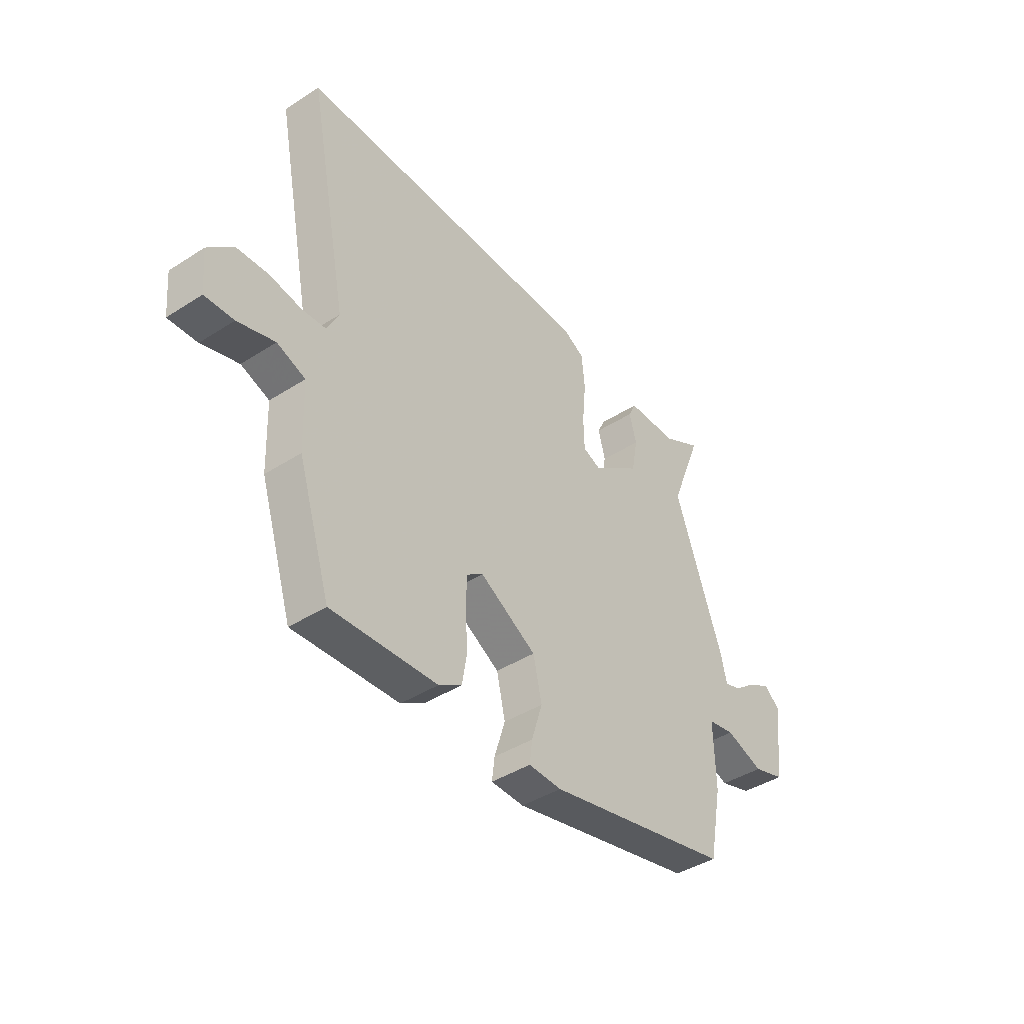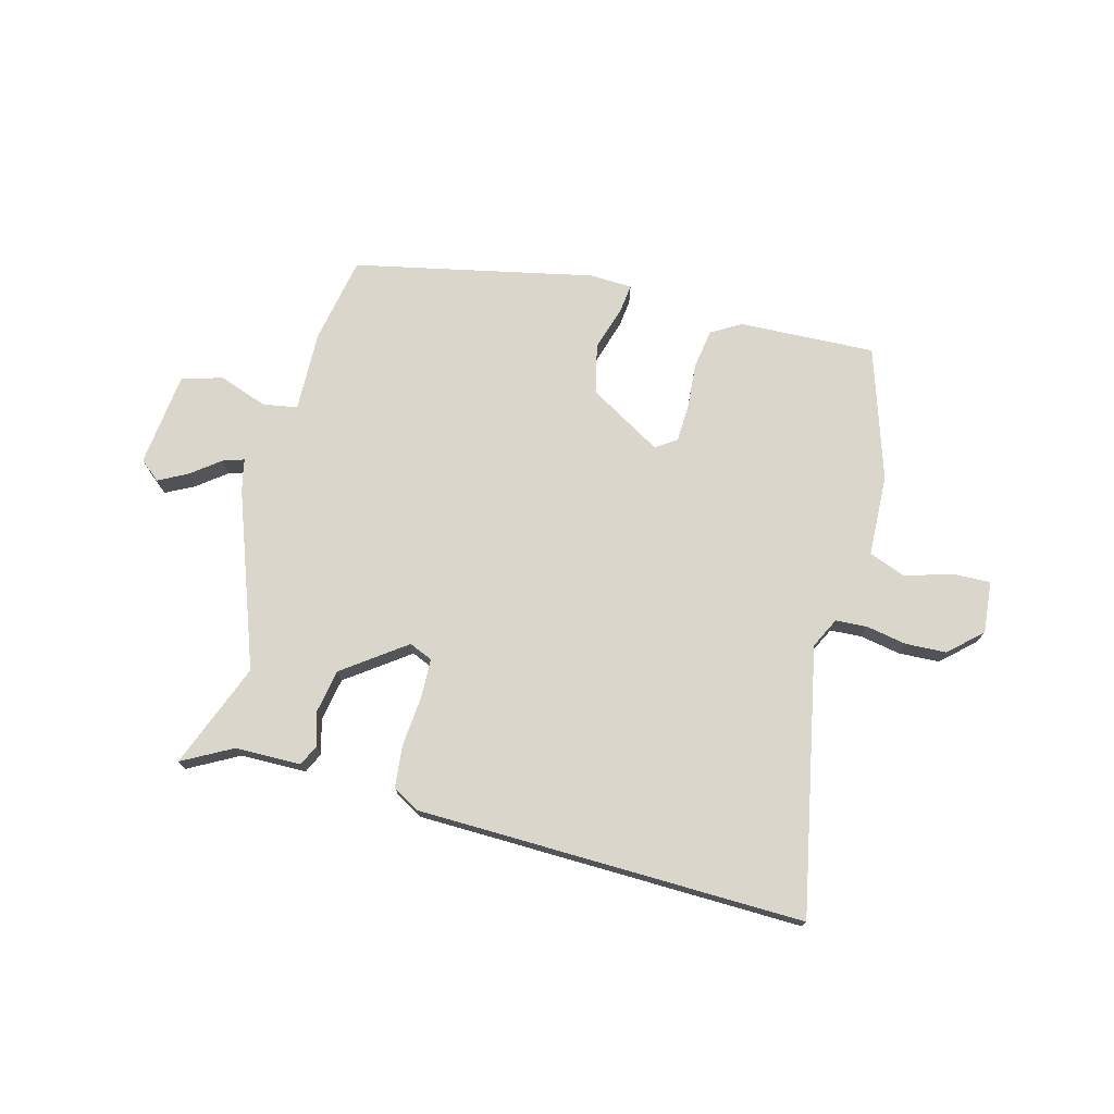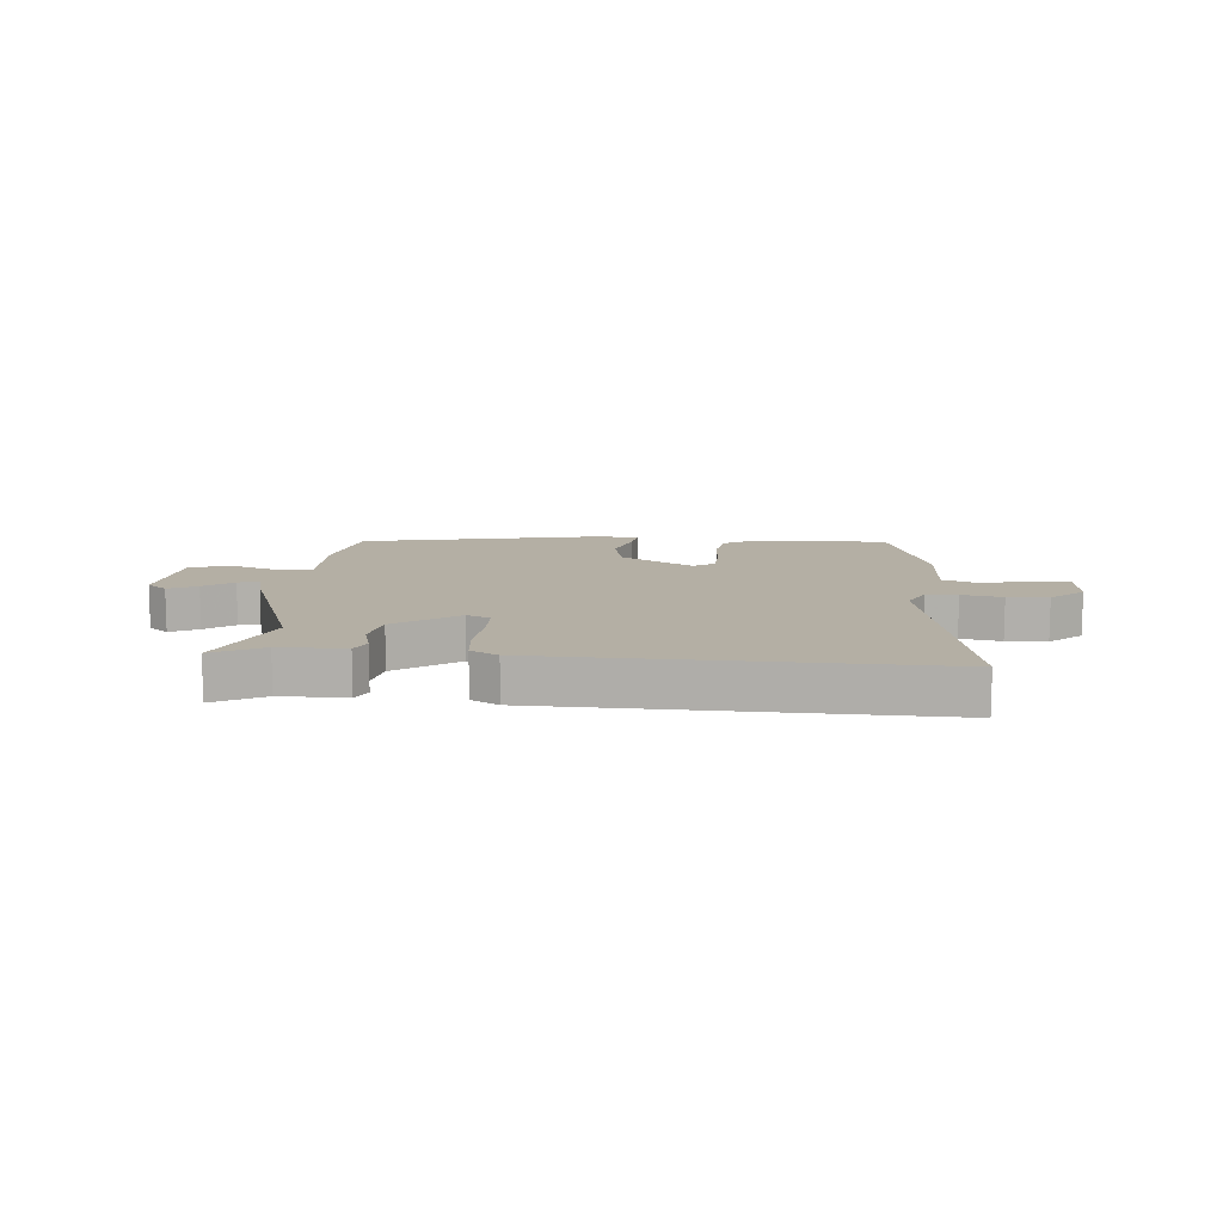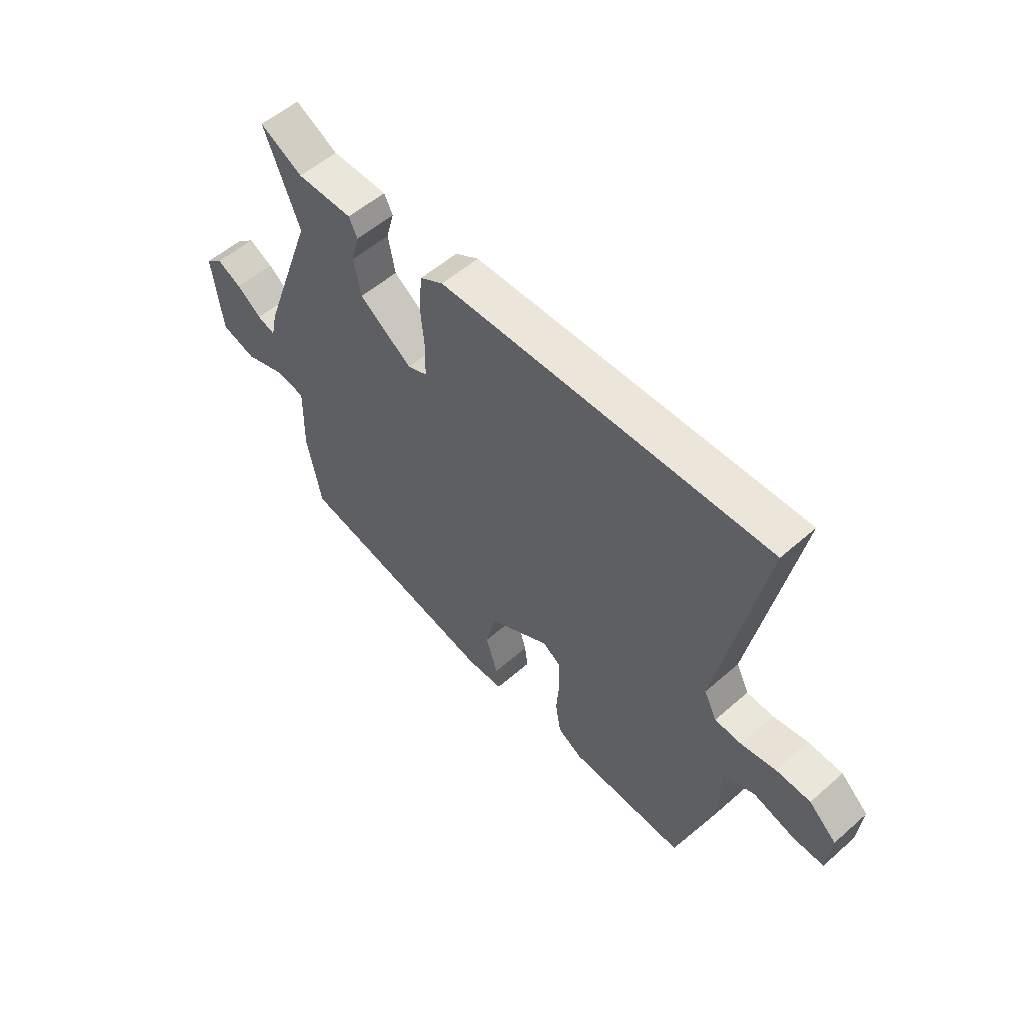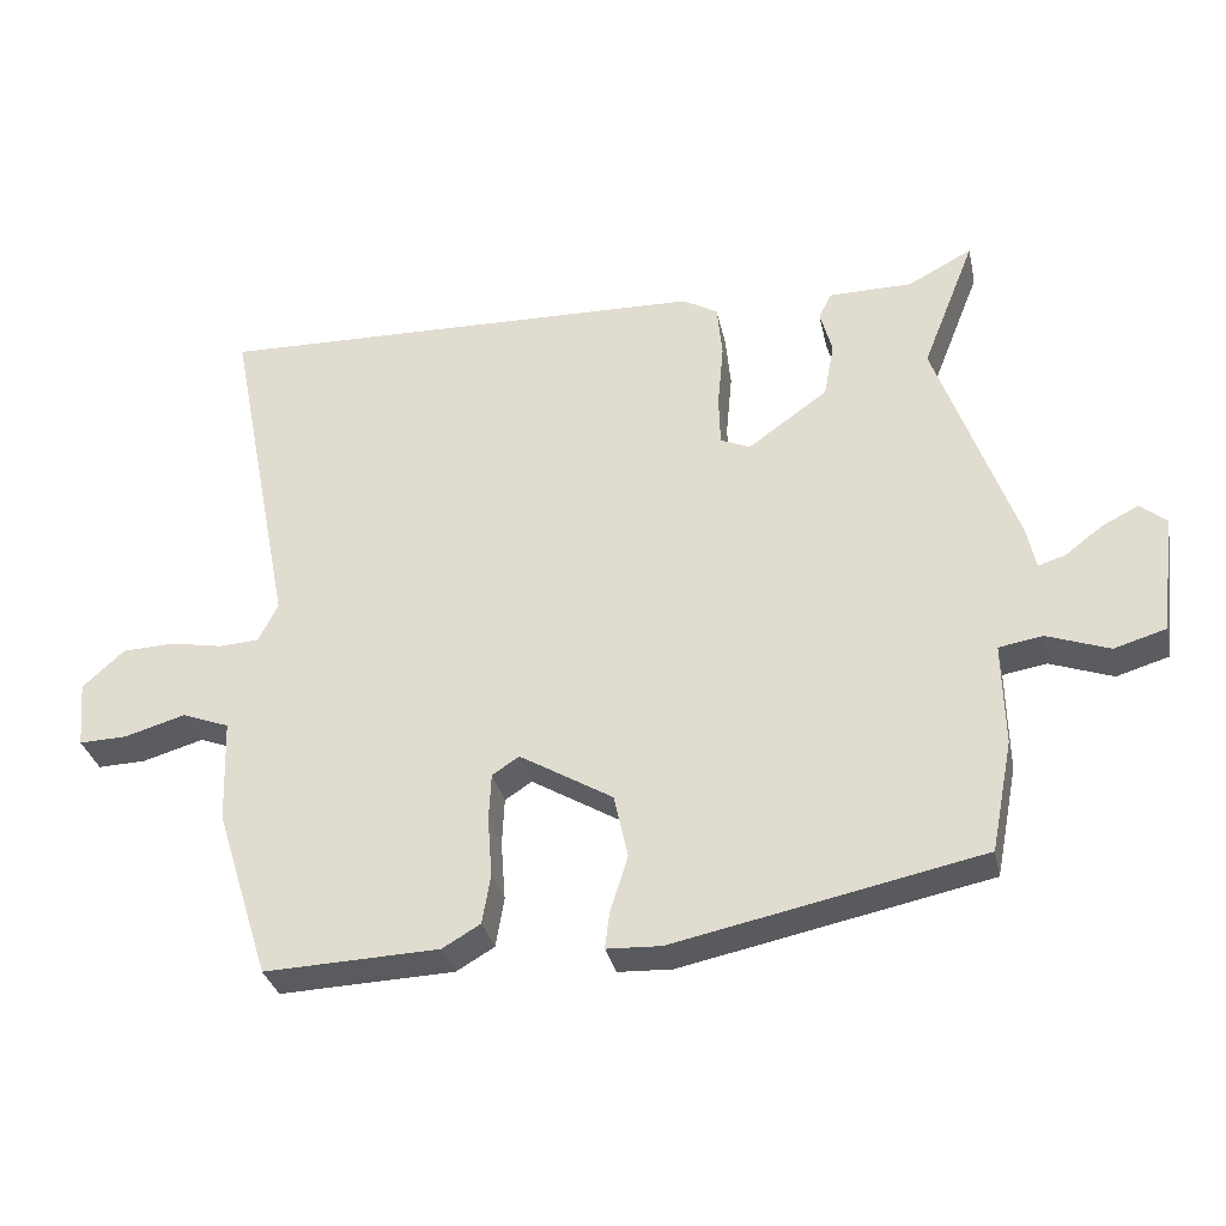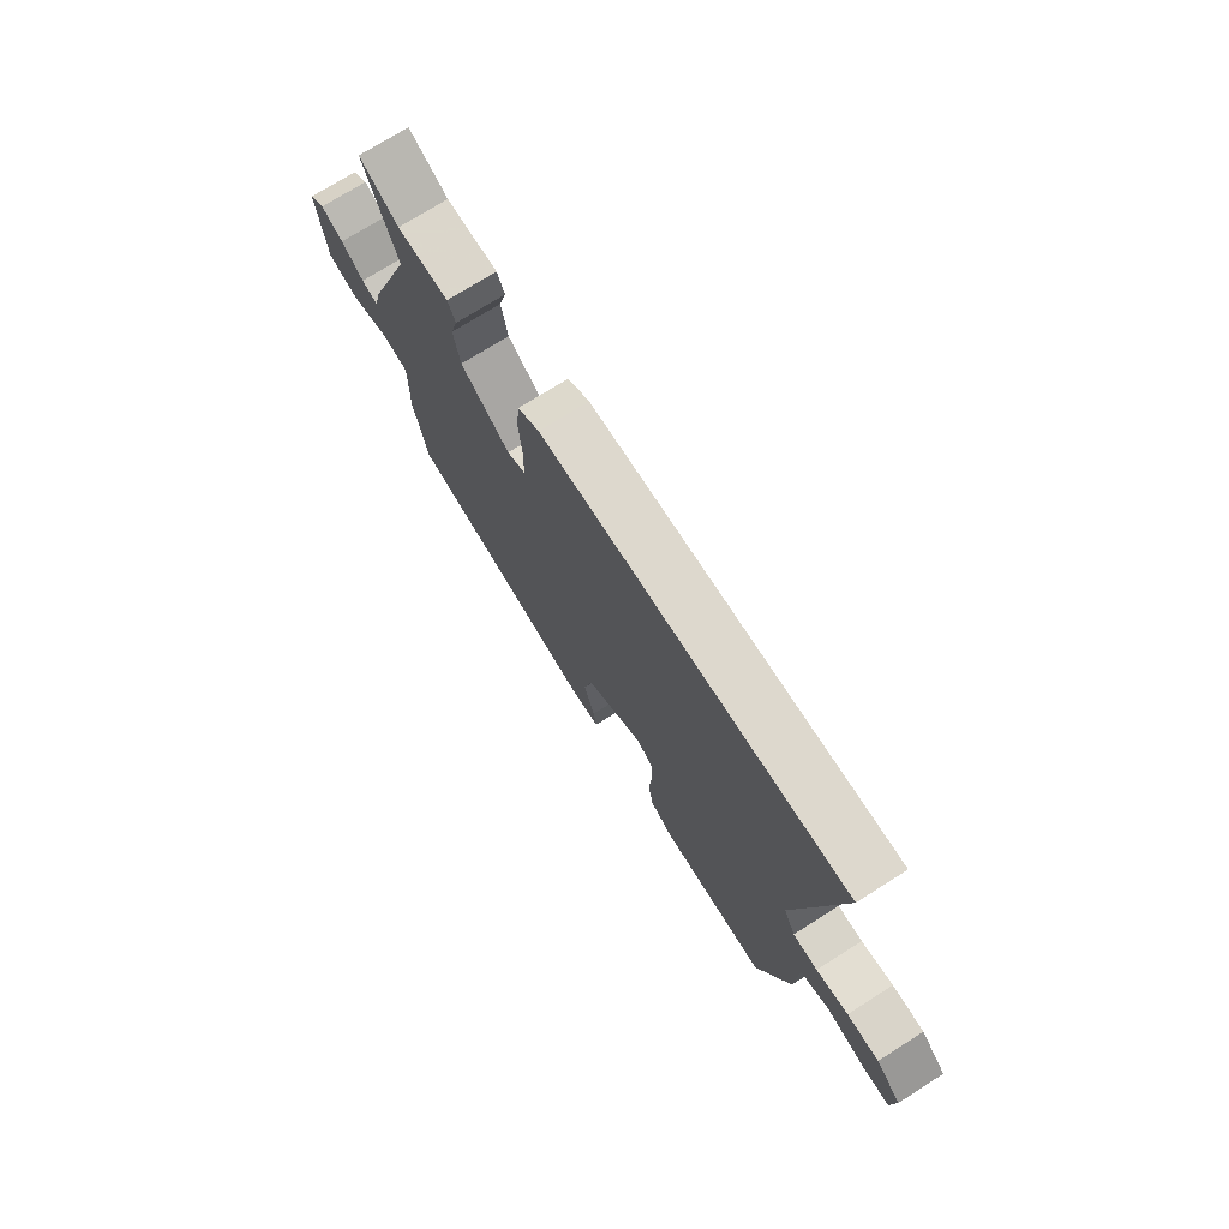
<metadata>
{"format":"obj","ext":"obj","renderer":"f3d","projection":"perspective","resolution":1024,"background":"white","views":[{"elev":-41.5,"azim":127.9,"up":"+Z"},{"elev":74.0,"azim":14.6,"up":"+Y"},{"elev":11.3,"azim":4.9,"up":"+Y"},{"elev":54.9,"azim":47.2,"up":"+Z"},{"elev":-32.2,"azim":-168.0,"up":"+Z"},{"elev":73.1,"azim":57.7,"up":"+Z"}]}
</metadata>
<code>
v -0.439 0.07 0.345
v -0.51 0.07 0.525
v -0.424 0.07 0.479
v -0.311 0.07 0.478
v -0.294 0.07 0.443
v -0.31 0.07 0.384
v -0.296 0.07 0.31
v -0.189 0.07 0.233
v -0.149 0.07 0.25
v -0.147 0.07 0.317
v -0.155 0.07 0.404
v -0.148 0.07 0.476
v -0.101 0.07 0.503
v 0.563 0.07 0.519
v 0.474 0.07 0.063
v 0.5 0.07 0.011
v 0.554 0.07 0.008
v 0.624 0.07 0.021
v 0.694 0.07 0.018
v 0.75 0.07 -0.033
v 0.742 0.07 -0.122
v 0.678 0.07 -0.12
v 0.596 0.07 -0.096
v 0.533 0.07 -0.12
v 0.528 0.07 -0.26
v 0.456 0.07 -0.487
v 0.222 0.07 -0.478
v 0.171 0.07 -0.448
v 0.16 0.07 -0.381
v 0.166 0.07 -0.302
v 0.163 0.07 -0.238
v 0.127 0.07 -0.214
v 0.002 0.07 -0.288
v -0.017 0.07 -0.373
v 0.007 0.07 -0.45
v 0.013 0.07 -0.498
v -0.06 0.07 -0.501
v -0.472 0.07 -0.415
v -0.501 0.07 -0.266
v -0.498 0.07 -0.128
v -0.557 0.07 -0.118
v -0.641 0.07 -0.148
v -0.711 0.07 -0.127
v -0.73 0.07 0.034
v -0.695 0.07 0.063
v -0.646 0.07 0.038
v -0.596 0.07 0
v -0.559 0.07 -0.012
v -0.547 0.07 0.044
v -0.439 0 0.345
v -0.51 0 0.525
v -0.424 0 0.479
v -0.311 0 0.478
v -0.294 0 0.443
v -0.31 0 0.384
v -0.296 0 0.31
v -0.189 0 0.233
v -0.149 0 0.25
v -0.147 0 0.317
v -0.155 0 0.404
v -0.148 0 0.476
v -0.101 0 0.503
v 0.563 0 0.519
v 0.474 0 0.063
v 0.5 0 0.011
v 0.554 0 0.008
v 0.624 0 0.021
v 0.694 0 0.018
v 0.75 0 -0.033
v 0.742 0 -0.122
v 0.678 0 -0.12
v 0.596 0 -0.096
v 0.533 0 -0.12
v 0.528 0 -0.26
v 0.456 0 -0.487
v 0.222 0 -0.478
v 0.171 0 -0.448
v 0.16 0 -0.381
v 0.166 0 -0.302
v 0.163 0 -0.238
v 0.127 0 -0.214
v 0.002 0 -0.288
v -0.017 0 -0.373
v 0.007 0 -0.45
v 0.013 0 -0.498
v -0.06 0 -0.501
v -0.472 0 -0.415
v -0.501 0 -0.266
v -0.498 0 -0.128
v -0.557 0 -0.118
v -0.641 0 -0.148
v -0.711 0 -0.127
v -0.73 0 0.034
v -0.695 0 0.063
v -0.646 0 0.038
v -0.596 0 0
v -0.559 0 -0.012
v -0.547 0 0.044
f 48 49 1
f 45 46 47
f 44 45 47
f 43 44 47
f 42 43 47
f 41 42 47
f 40 41 47 48
f 38 39 40
f 37 38 40
f 36 37 40
f 35 36 40
f 34 35 40
f 40 48 1
f 34 40 1
f 33 34 1
f 28 29 30
f 27 28 30
f 26 27 30
f 25 26 30
f 24 25 30
f 24 30 31
f 23 24 31 32
f 21 22 23
f 20 21 23
f 19 20 23
f 18 19 23
f 17 18 23
f 16 17 23 32
f 13 14 15
f 12 13 15
f 11 12 15
f 10 11 15
f 16 32 33
f 15 16 33
f 10 15 33
f 9 10 33
f 3 4 5 6
f 3 6 7
f 2 3 7
f 1 2 7
f 33 1 7 8
f 8 9 33
f 50 98 97
f 96 95 94
f 96 94 93
f 96 93 92
f 96 92 91
f 96 91 90
f 97 96 90 89
f 89 88 87
f 89 87 86
f 89 86 85
f 89 85 84
f 89 84 83
f 50 97 89
f 50 89 83
f 50 83 82
f 79 78 77
f 79 77 76
f 79 76 75
f 79 75 74
f 79 74 73
f 80 79 73
f 81 80 73 72
f 72 71 70
f 72 70 69
f 72 69 68
f 72 68 67
f 72 67 66
f 81 72 66 65
f 64 63 62
f 64 62 61
f 64 61 60
f 64 60 59
f 82 81 65
f 82 65 64
f 82 64 59
f 82 59 58
f 55 54 53 52
f 56 55 52
f 56 52 51
f 56 51 50
f 57 56 50 82
f 82 58 57
f 1 50 51 2
f 2 51 52 3
f 3 52 53 4
f 4 53 54 5
f 5 54 55 6
f 6 55 56 7
f 7 56 57 8
f 8 57 58 9
f 9 58 59 10
f 10 59 60 11
f 11 60 61 12
f 12 61 62 13
f 13 62 63 14
f 14 63 64 15
f 15 64 65 16
f 16 65 66 17
f 17 66 67 18
f 18 67 68 19
f 19 68 69 20
f 20 69 70 21
f 21 70 71 22
f 22 71 72 23
f 23 72 73 24
f 24 73 74 25
f 25 74 75 26
f 26 75 76 27
f 27 76 77 28
f 28 77 78 29
f 29 78 79 30
f 30 79 80 31
f 31 80 81 32
f 32 81 82 33
f 33 82 83 34
f 34 83 84 35
f 35 84 85 36
f 36 85 86 37
f 37 86 87 38
f 38 87 88 39
f 39 88 89 40
f 40 89 90 41
f 41 90 91 42
f 42 91 92 43
f 43 92 93 44
f 44 93 94 45
f 45 94 95 46
f 46 95 96 47
f 47 96 97 48
f 48 97 98 49
f 49 98 50 1

</code>
